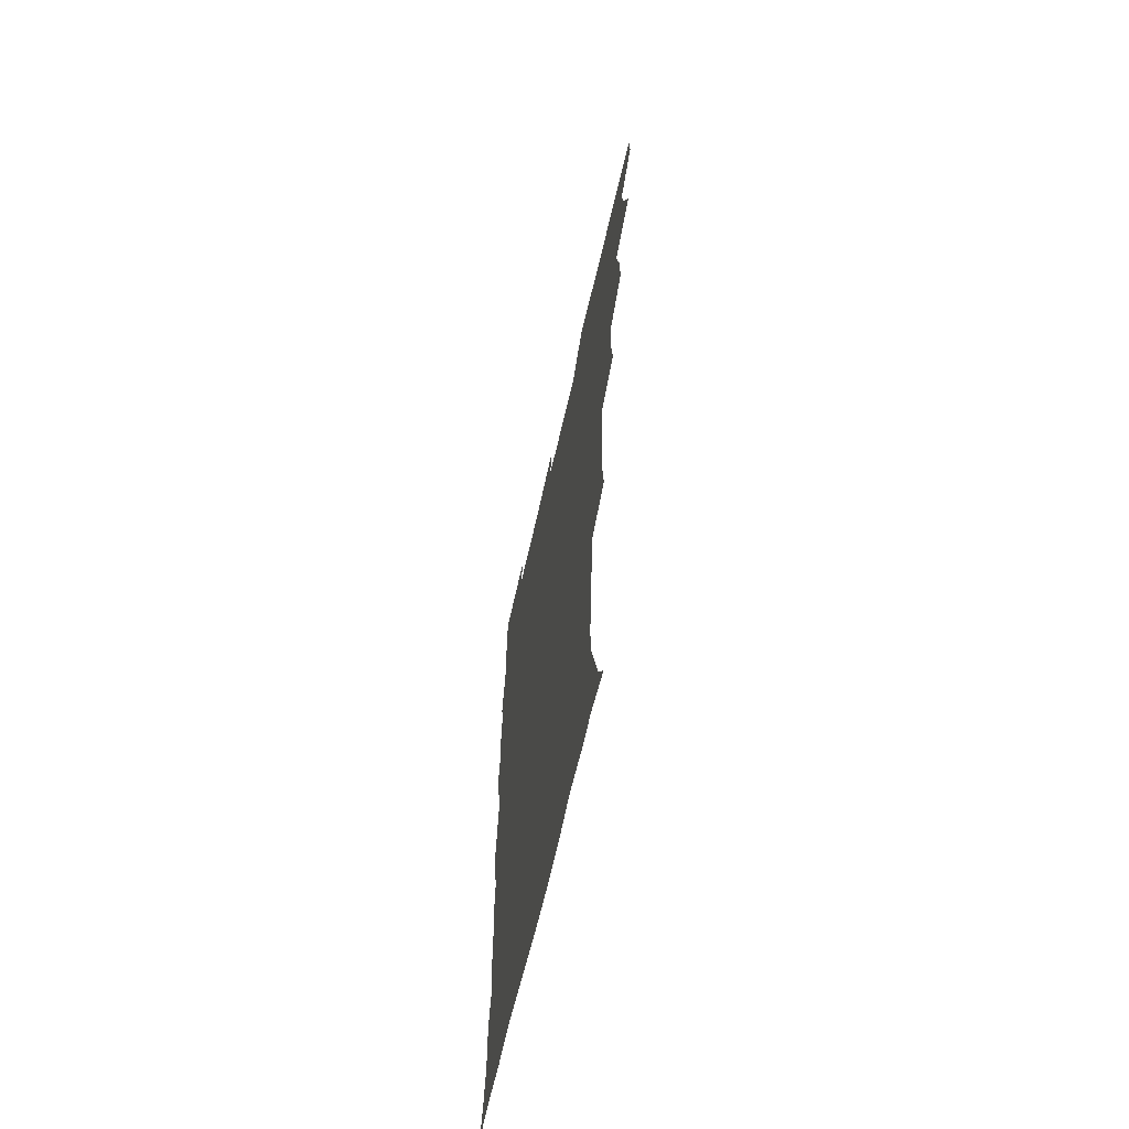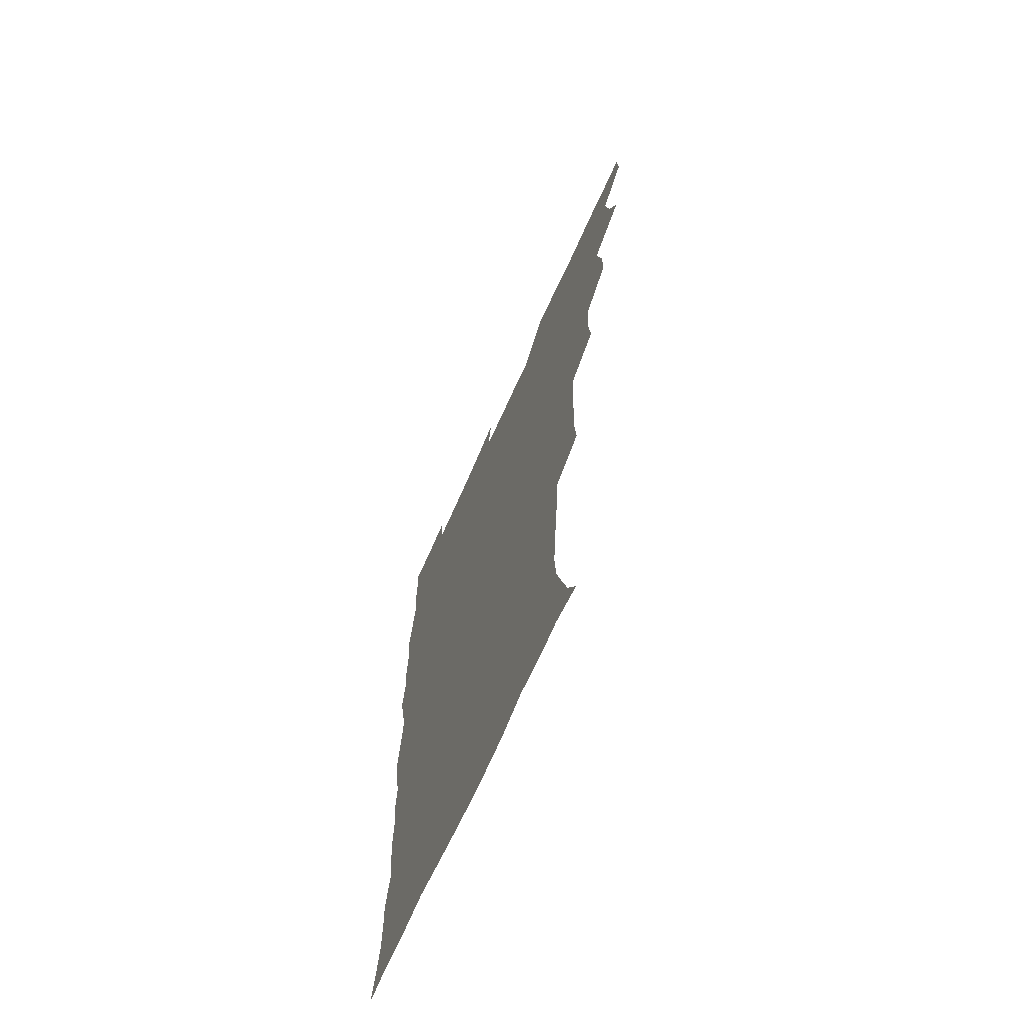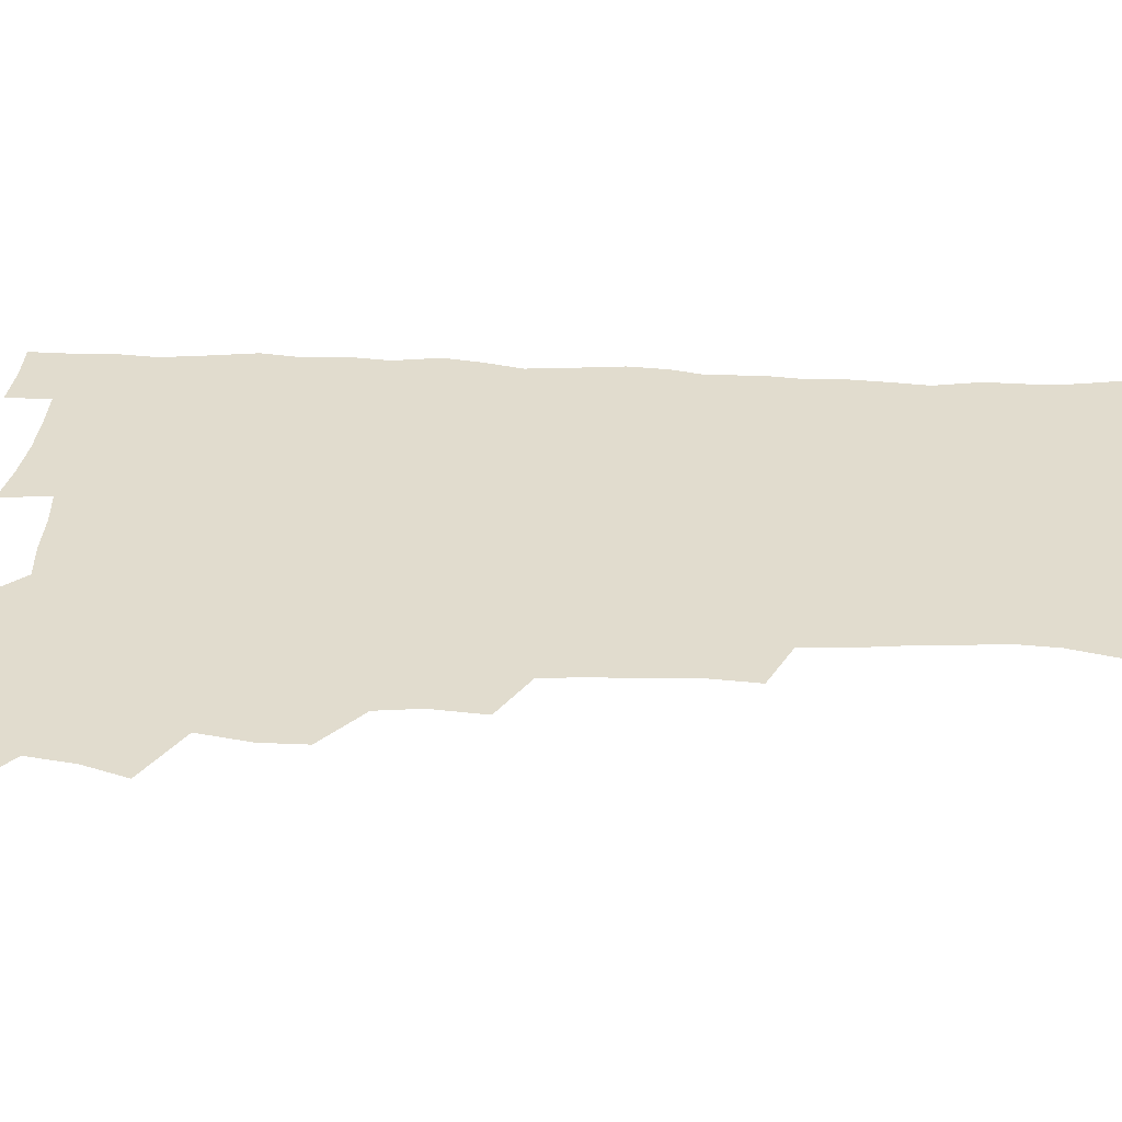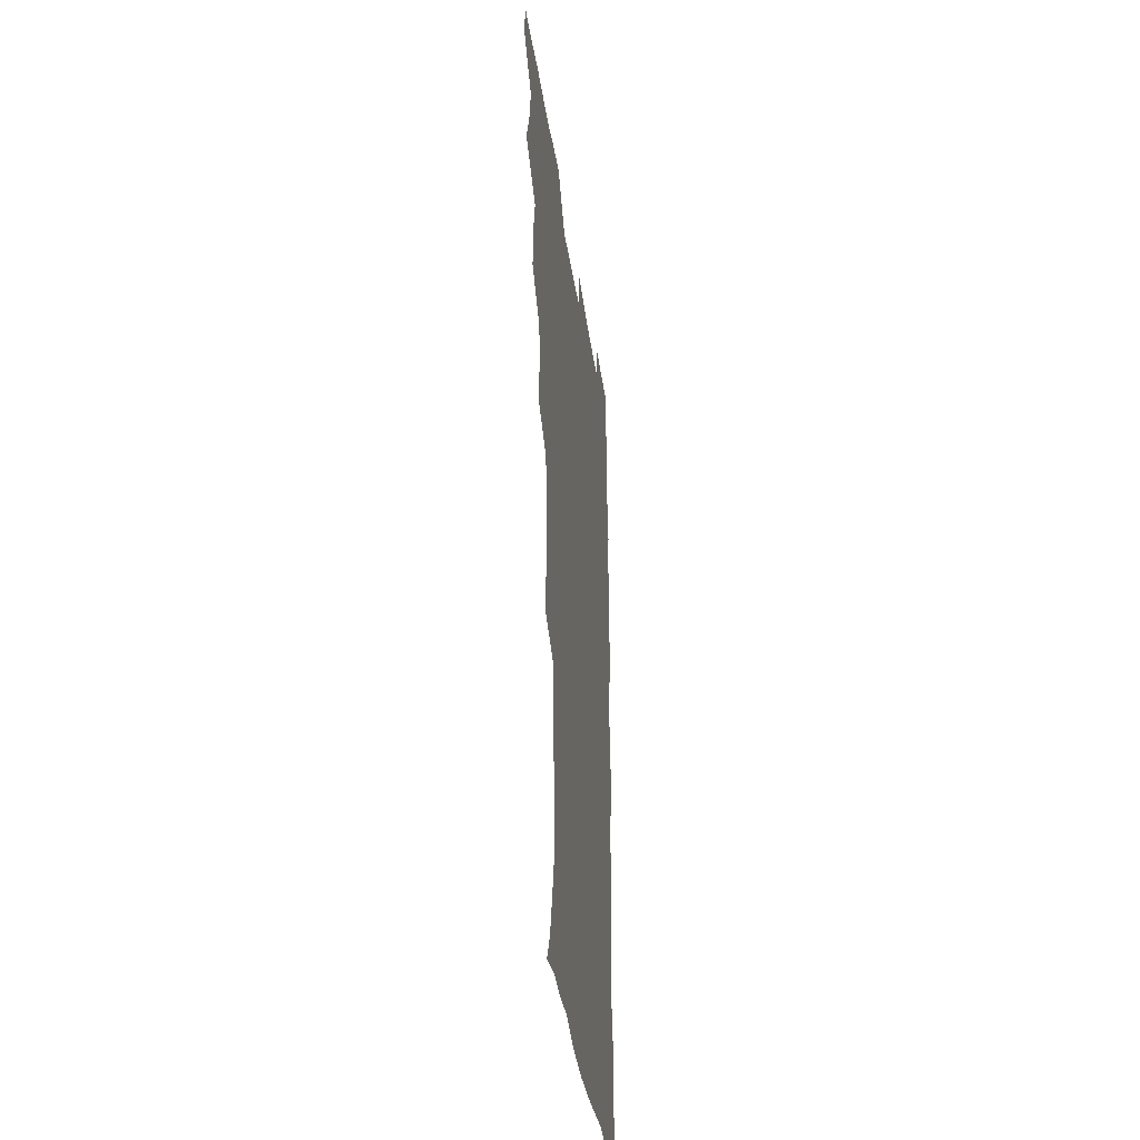
<metadata>
{"format":"obj","ext":"obj","renderer":"f3d","projection":"perspective","resolution":1024,"background":"white","views":[{"elev":-66.2,"azim":-103.0,"up":"+Y"},{"elev":-69.2,"azim":-114.1,"up":"+Y"},{"elev":34.0,"azim":-86.8,"up":"+Z"},{"elev":-37.7,"azim":-82.0,"up":"+Y"}]}
</metadata>
<code>
v 480 540.1 0
v 480.8 555 0
v 488.2 491.7 0
v 494 507.7 0
v 496.7 524.2 0
v 497.2 539.4 0
v 496.1 555.1 0
v 506.3 443.7 0
v 506.4 459.9 0
v 510.1 478.5 0
v 513.9 495.1 0
v 511.7 509.2 0
v 513.6 524.4 0
v 513 539.1 0
v 510.9 556.7 0
v 523 394.3 0
v 524.9 413.7 0
v 522.9 429.2 0
v 526.7 448.3 0
v 526.7 464.3 0
v 526.3 479.5 0
v 527.7 495 0
v 528.5 510 0
v 528.7 524.3 0
v 528.2 538.6 0
v 526 556.3 0
v 542.4 316.4 0
v 544 334.8 0
v 543 350 0
v 542.6 366.4 0
v 541.4 383.2 0
v 540.9 400.4 0
v 541 417.3 0
v 543.9 436.1 0
v 542.1 450 0
v 543.5 466 0
v 544.1 481.3 0
v 542.8 495.6 0
v 543.5 510.1 0
v 543.2 524.6 0
v 542.3 539.3 0
v 540.8 556.3 0
v 551.5 188.9 0
v 557.6 200.5 0
v 560.9 212.9 0
v 564.9 228.7 0
v 566.2 244.7 0
v 564.6 258.9 0
v 563.6 274.4 0
v 561.8 289.4 0
v 560.7 307.7 0
v 560.7 325.8 0
v 559.8 341.2 0
v 559.3 357 0
v 558.6 372.7 0
v 558 388.8 0
v 558.5 405.7 0
v 558.4 421.6 0
v 558.1 436.8 0
v 559.9 453.3 0
v 558.6 467.1 0
v 559.2 482 0
v 560.3 496.3 0
v 558.7 510.7 0
v 557.7 525.5 0
v 556.7 540.6 0
v 554.9 558.9 0
v 567.1 192.1 0
v 570 202.9 0
v 577.4 221.7 0
v 579.1 237.3 0
v 579.3 252.5 0
v 579 267.9 0
v 577.3 281.7 0
v 575.5 295.9 0
v 576.3 315.4 0
v 575.9 331.3 0
v 575.4 346.4 0
v 575.2 362.2 0
v 573.7 376.4 0
v 574.3 393.2 0
v 573.1 407.3 0
v 574 423.9 0
v 573.4 438.4 0
v 573.9 453.6 0
v 573.9 468.1 0
v 574.3 482.7 0
v 573.8 496.7 0
v 574.2 510.6 0
v 572.9 525 0
v 571.4 540.6 0
v 568.8 560 0
v 579 190.7 0
v 587.8 210 0
v 591.9 227.7 0
v 592.1 241.5 0
v 593.4 259.5 0
v 592.2 272.5 0
v 590.9 286.3 0
v 590.8 303.5 0
v 589.9 318.1 0
v 588.9 332.2 0
v 590.4 351 0
v 589.5 364.6 0
v 588.6 379.2 0
v 588.6 394.8 0
v 588.8 410.1 0
v 589 425.5 0
v 588.3 439.5 0
v 588.4 454.2 0
v 589.3 469.4 0
v 588.9 483 0
v 588.4 497 0
v 588.1 511.1 0
v 587 525.9 0
v 586.1 540.4 0
v 595.2 191.8 0
v 601.9 211 0
v 604.5 228.3 0
v 605.4 244.3 0
v 605.6 259.7 0
v 604.8 273.7 0
v 604.4 289.5 0
v 604.1 305 0
v 603.8 321.3 0
v 604.2 338 0
v 603.4 350 0
v 603.2 366.3 0
v 603 381.6 0
v 603.5 397.7 0
v 602.9 410.8 0
v 603.1 426.1 0
v 602.8 440.3 0
v 602.7 454.6 0
v 602.9 468.9 0
v 603 483.1 0
v 603.3 497.1 0
v 602.6 511.3 0
v 601.4 526.5 0
v 600.6 541.5 0
v 610.7 187.7 0
v 616.7 212.9 0
v 618.2 230.4 0
v 618.4 245.2 0
v 618.6 261.5 0
v 618.2 275.7 0
v 617.6 290 0
v 617.6 307.2 0
v 617.6 323.8 0
v 617.3 338.4 0
v 617 351.5 0
v 617 367.1 0
v 616.8 381.8 0
v 616.8 397.1 0
v 616.6 410.2 0
v 617 426.8 0
v 616.8 440.5 0
v 617.1 455.3 0
v 617.2 469.4 0
v 617.1 483.1 0
v 617.2 497.2 0
v 617.3 511.1 0
v 617.3 525.1 0
v 615.8 541.4 0
v 628.2 186.5 0
v 630.9 211.4 0
v 631.6 230.4 0
v 631.7 246.6 0
v 631.7 262.5 0
v 631.5 276.8 0
v 631.3 292.8 0
v 631 307.7 0
v 630.9 323.3 0
v 630.7 338 0
v 630.7 352.4 0
v 630.6 367 0
v 630.6 382.8 0
v 630.6 396.8 0
v 630.6 411.4 0
v 630.8 427 0
v 630.8 440.7 0
v 631 455.2 0
v 631.1 469.2 0
v 631.2 483.1 0
v 631.4 497.2 0
v 631.5 511.1 0
v 631.5 524.9 0
v 630.4 542.4 0
v 628.3 561 0
v 645.9 187.2 0
v 645.6 212.7 0
v 645.2 230.5 0
v 645.2 245.2 0
v 644.7 262.2 0
v 644.9 277.6 0
v 644.6 292.5 0
v 644.2 309 0
v 644.3 323.4 0
v 644.3 337.2 0
v 644.3 351.6 0
v 644.2 367.7 0
v 644.3 382.4 0
v 644.4 396.9 0
v 644.5 411.5 0
v 644.5 426.6 0
v 644.8 440.6 0
v 644.9 455.1 0
v 645.2 469.1 0
v 645.5 483.7 0
v 645.7 497.5 0
v 645.7 511.1 0
v 645.7 525.6 0
v 645.4 541 0
v 644 557.8 0
v 663.4 189.3 0
v 660.4 211.8 0
v 659.2 229 0
v 658.3 245.2 0
v 660 256.8 0
v 658.1 276.2 0
v 657.9 291.5 0
v 657.8 306.8 0
v 657.4 322.8 0
v 657.6 337.4 0
v 657.8 351.9 0
v 657.8 367 0
v 657.9 381.7 0
v 658.4 395.7 0
v 658.4 410.8 0
v 658.8 425.1 0
v 658.8 440 0
v 659.4 453.9 0
v 659.3 468.9 0
v 659.5 483.2 0
v 659.5 497.4 0
v 660 511.5 0
v 660.1 525.8 0
v 660.4 540 0
v 659.6 555.9 0
v 679.6 191.4 0
v 675.4 210.3 0
v 672.6 229.3 0
v 672.8 242.6 0
v 672.3 257.8 0
v 670.4 277.7 0
v 671.1 290.7 0
v 670.4 307.5 0
v 670.5 322.2 0
v 671 336.3 0
v 671.5 350.3 0
v 671.1 366.4 0
v 671.9 380.2 0
v 672.2 394.7 0
v 673.6 408.2 0
v 673.4 423.3 0
v 672.9 439.1 0
v 673.6 453.3 0
v 673.7 468 0
v 673.2 483.4 0
v 673.8 497.2 0
v 674.2 511.3 0
v 674.7 525.8 0
v 674.9 540.4 0
v 674.9 555.2 0
v 696.1 189.4 0
v 690.7 208.1 0
v 686.2 227.9 0
v 686.2 241.8 0
v 685 258 0
v 685.3 272.5 0
v 684.2 289 0
v 684.9 303.1 0
v 683.4 320.4 0
v 685.4 333.1 0
v 685.6 348 0
v 686.7 362.2 0
v 686.1 377.9 0
v 686.7 392.3 0
v 687.7 406.6 0
v 687.3 422.4 0
v 688.3 436.5 0
v 688.2 451.9 0
v 688.4 466.7 0
v 688.1 481.9 0
v 688.8 496.2 0
v 688.8 511 0
v 689.4 525.5 0
v 689.7 539.9 0
v 690 555.1 0
v 690.2 571.6 0
v 709.8 190.1 0
v 705.1 206.5 0
v 703.1 221.4 0
v 701.5 236.7 0
v 699 254 0
v 699.2 268.2 0
v 699.4 283.1 0
v 699.1 298.7 0
v 700.2 313 0
v 700.6 328.1 0
v 701.2 342.9 0
v 703.2 356.7 0
v 702.8 372.5 0
v 702.3 388.3 0
v 702.8 403.4 0
v 702.6 419.4 0
v 702.4 434.8 0
v 704.6 448.7 0
v 704.6 464.1 0
v 702.6 480.6 0
v 704.5 494.6 0
v 704.4 509.8 0
v 704.1 525.1 0
v 704.2 539.6 0
v 705.4 555 0
v 705.8 570.2 0
v 723.9 188 0
v 720.9 201.9 0
v 718.5 216 0
v 718.3 228.8 0
v 718.9 242.1 0
v 715.6 259.8 0
v 716.9 273.2 0
v 718 287.6 0
v 717.6 303.7 0
v 719.2 318.2 0
v 718.3 335.1 0
v 721.4 348.6 0
v 722.7 363.3 0
v 720.8 380.6 0
v 719.1 398.3 0
v 722.5 412.2 0
v 725 426.8 0
v 722.2 444.3 0
v 723.8 459 0
v 722.7 475.4 0
v 724.7 490 0
v 722.2 506.9 0
v 720 524.2 0
v 721.3 539.5 0
v 720.8 554.9 0
v 721.1 570.2 0
f 5 6 1
f 1 6 2
f 6 7 2
f 10 11 3
f 3 11 4
f 11 12 4
f 4 12 5
f 12 13 5
f 5 13 6
f 13 14 6
f 6 14 7
f 14 15 7
f 18 19 8
f 8 19 9
f 19 20 9
f 9 20 10
f 20 21 10
f 10 21 11
f 21 22 11
f 11 22 12
f 22 23 12
f 12 23 13
f 23 24 13
f 13 24 14
f 24 25 14
f 14 25 15
f 25 26 15
f 31 32 16
f 16 32 17
f 32 33 17
f 17 33 18
f 33 34 18
f 18 34 19
f 34 35 19
f 19 35 20
f 35 36 20
f 20 36 21
f 36 37 21
f 21 37 22
f 37 38 22
f 22 38 23
f 38 39 23
f 23 39 24
f 39 40 24
f 24 40 25
f 40 41 25
f 25 41 26
f 41 42 26
f 51 52 27
f 27 52 28
f 52 53 28
f 28 53 29
f 53 54 29
f 29 54 30
f 54 55 30
f 30 55 31
f 55 56 31
f 31 56 32
f 56 57 32
f 32 57 33
f 57 58 33
f 33 58 34
f 58 59 34
f 34 59 35
f 59 60 35
f 35 60 36
f 60 61 36
f 36 61 37
f 61 62 37
f 37 62 38
f 62 63 38
f 38 63 39
f 63 64 39
f 39 64 40
f 64 65 40
f 40 65 41
f 65 66 41
f 41 66 42
f 66 67 42
f 43 68 44
f 68 69 44
f 44 69 45
f 69 70 45
f 45 70 46
f 70 71 46
f 46 71 47
f 71 72 47
f 47 72 48
f 72 73 48
f 48 73 49
f 73 74 49
f 49 74 50
f 74 75 50
f 50 75 51
f 75 76 51
f 51 76 52
f 76 77 52
f 52 77 53
f 77 78 53
f 53 78 54
f 78 79 54
f 54 79 55
f 79 80 55
f 55 80 56
f 80 81 56
f 56 81 57
f 81 82 57
f 57 82 58
f 82 83 58
f 58 83 59
f 83 84 59
f 59 84 60
f 84 85 60
f 60 85 61
f 85 86 61
f 61 86 62
f 86 87 62
f 62 87 63
f 87 88 63
f 63 88 64
f 88 89 64
f 64 89 65
f 89 90 65
f 65 90 66
f 90 91 66
f 66 91 67
f 91 92 67
f 68 93 69
f 93 94 69
f 69 94 70
f 94 95 70
f 70 95 71
f 95 96 71
f 71 96 72
f 96 97 72
f 72 97 73
f 97 98 73
f 73 98 74
f 98 99 74
f 74 99 75
f 99 100 75
f 75 100 76
f 100 101 76
f 76 101 77
f 101 102 77
f 77 102 78
f 102 103 78
f 78 103 79
f 103 104 79
f 79 104 80
f 104 105 80
f 80 105 81
f 105 106 81
f 81 106 82
f 106 107 82
f 82 107 83
f 107 108 83
f 83 108 84
f 108 109 84
f 84 109 85
f 109 110 85
f 85 110 86
f 110 111 86
f 86 111 87
f 111 112 87
f 87 112 88
f 112 113 88
f 88 113 89
f 113 114 89
f 89 114 90
f 114 115 90
f 90 115 91
f 115 116 91
f 91 116 92
f 93 117 94
f 117 118 94
f 94 118 95
f 118 119 95
f 95 119 96
f 119 120 96
f 96 120 97
f 120 121 97
f 97 121 98
f 121 122 98
f 98 122 99
f 122 123 99
f 99 123 100
f 123 124 100
f 100 124 101
f 124 125 101
f 101 125 102
f 125 126 102
f 102 126 103
f 126 127 103
f 103 127 104
f 127 128 104
f 104 128 105
f 128 129 105
f 105 129 106
f 129 130 106
f 106 130 107
f 130 131 107
f 107 131 108
f 131 132 108
f 108 132 109
f 132 133 109
f 109 133 110
f 133 134 110
f 110 134 111
f 134 135 111
f 111 135 112
f 135 136 112
f 112 136 113
f 136 137 113
f 113 137 114
f 137 138 114
f 114 138 115
f 138 139 115
f 115 139 116
f 139 140 116
f 117 141 118
f 141 142 118
f 118 142 119
f 142 143 119
f 119 143 120
f 143 144 120
f 120 144 121
f 144 145 121
f 121 145 122
f 145 146 122
f 122 146 123
f 146 147 123
f 123 147 124
f 147 148 124
f 124 148 125
f 148 149 125
f 125 149 126
f 149 150 126
f 126 150 127
f 150 151 127
f 127 151 128
f 151 152 128
f 128 152 129
f 152 153 129
f 129 153 130
f 153 154 130
f 130 154 131
f 154 155 131
f 131 155 132
f 155 156 132
f 132 156 133
f 156 157 133
f 133 157 134
f 157 158 134
f 134 158 135
f 158 159 135
f 135 159 136
f 159 160 136
f 136 160 137
f 160 161 137
f 137 161 138
f 161 162 138
f 138 162 139
f 162 163 139
f 139 163 140
f 163 164 140
f 141 165 142
f 165 166 142
f 142 166 143
f 166 167 143
f 143 167 144
f 167 168 144
f 144 168 145
f 168 169 145
f 145 169 146
f 169 170 146
f 146 170 147
f 170 171 147
f 147 171 148
f 171 172 148
f 148 172 149
f 172 173 149
f 149 173 150
f 173 174 150
f 150 174 151
f 174 175 151
f 151 175 152
f 175 176 152
f 152 176 153
f 176 177 153
f 153 177 154
f 177 178 154
f 154 178 155
f 178 179 155
f 155 179 156
f 179 180 156
f 156 180 157
f 180 181 157
f 157 181 158
f 181 182 158
f 158 182 159
f 182 183 159
f 159 183 160
f 183 184 160
f 160 184 161
f 184 185 161
f 161 185 162
f 185 186 162
f 162 186 163
f 186 187 163
f 163 187 164
f 187 188 164
f 165 190 166
f 190 191 166
f 166 191 167
f 191 192 167
f 167 192 168
f 192 193 168
f 168 193 169
f 193 194 169
f 169 194 170
f 194 195 170
f 170 195 171
f 195 196 171
f 171 196 172
f 196 197 172
f 172 197 173
f 197 198 173
f 173 198 174
f 198 199 174
f 174 199 175
f 199 200 175
f 175 200 176
f 200 201 176
f 176 201 177
f 201 202 177
f 177 202 178
f 202 203 178
f 178 203 179
f 203 204 179
f 179 204 180
f 204 205 180
f 180 205 181
f 205 206 181
f 181 206 182
f 206 207 182
f 182 207 183
f 207 208 183
f 183 208 184
f 208 209 184
f 184 209 185
f 209 210 185
f 185 210 186
f 210 211 186
f 186 211 187
f 211 212 187
f 187 212 188
f 212 213 188
f 188 213 189
f 213 214 189
f 190 215 191
f 215 216 191
f 191 216 192
f 216 217 192
f 192 217 193
f 217 218 193
f 193 218 194
f 218 219 194
f 194 219 195
f 219 220 195
f 195 220 196
f 220 221 196
f 196 221 197
f 221 222 197
f 197 222 198
f 222 223 198
f 198 223 199
f 223 224 199
f 199 224 200
f 224 225 200
f 200 225 201
f 225 226 201
f 201 226 202
f 226 227 202
f 202 227 203
f 227 228 203
f 203 228 204
f 228 229 204
f 204 229 205
f 229 230 205
f 205 230 206
f 230 231 206
f 206 231 207
f 231 232 207
f 207 232 208
f 232 233 208
f 208 233 209
f 233 234 209
f 209 234 210
f 234 235 210
f 210 235 211
f 235 236 211
f 211 236 212
f 236 237 212
f 212 237 213
f 237 238 213
f 213 238 214
f 238 239 214
f 215 240 216
f 240 241 216
f 216 241 217
f 241 242 217
f 217 242 218
f 242 243 218
f 218 243 219
f 243 244 219
f 219 244 220
f 244 245 220
f 220 245 221
f 245 246 221
f 221 246 222
f 246 247 222
f 222 247 223
f 247 248 223
f 223 248 224
f 248 249 224
f 224 249 225
f 249 250 225
f 225 250 226
f 250 251 226
f 226 251 227
f 251 252 227
f 227 252 228
f 252 253 228
f 228 253 229
f 253 254 229
f 229 254 230
f 254 255 230
f 230 255 231
f 255 256 231
f 231 256 232
f 256 257 232
f 232 257 233
f 257 258 233
f 233 258 234
f 258 259 234
f 234 259 235
f 259 260 235
f 235 260 236
f 260 261 236
f 236 261 237
f 261 262 237
f 237 262 238
f 262 263 238
f 238 263 239
f 263 264 239
f 240 265 241
f 265 266 241
f 241 266 242
f 266 267 242
f 242 267 243
f 267 268 243
f 243 268 244
f 268 269 244
f 244 269 245
f 269 270 245
f 245 270 246
f 270 271 246
f 246 271 247
f 271 272 247
f 247 272 248
f 272 273 248
f 248 273 249
f 273 274 249
f 249 274 250
f 274 275 250
f 250 275 251
f 275 276 251
f 251 276 252
f 276 277 252
f 252 277 253
f 277 278 253
f 253 278 254
f 278 279 254
f 254 279 255
f 279 280 255
f 255 280 256
f 280 281 256
f 256 281 257
f 281 282 257
f 257 282 258
f 282 283 258
f 258 283 259
f 283 284 259
f 259 284 260
f 284 285 260
f 260 285 261
f 285 286 261
f 261 286 262
f 286 287 262
f 262 287 263
f 287 288 263
f 263 288 264
f 288 289 264
f 265 291 266
f 291 292 266
f 266 292 267
f 292 293 267
f 267 293 268
f 293 294 268
f 268 294 269
f 294 295 269
f 269 295 270
f 295 296 270
f 270 296 271
f 296 297 271
f 271 297 272
f 297 298 272
f 272 298 273
f 298 299 273
f 273 299 274
f 299 300 274
f 274 300 275
f 300 301 275
f 275 301 276
f 301 302 276
f 276 302 277
f 302 303 277
f 277 303 278
f 303 304 278
f 278 304 279
f 304 305 279
f 279 305 280
f 305 306 280
f 280 306 281
f 306 307 281
f 281 307 282
f 307 308 282
f 282 308 283
f 308 309 283
f 283 309 284
f 309 310 284
f 284 310 285
f 310 311 285
f 285 311 286
f 311 312 286
f 286 312 287
f 312 313 287
f 287 313 288
f 313 314 288
f 288 314 289
f 314 315 289
f 289 315 290
f 315 316 290
f 291 317 292
f 317 318 292
f 292 318 293
f 318 319 293
f 293 319 294
f 319 320 294
f 294 320 295
f 320 321 295
f 295 321 296
f 321 322 296
f 296 322 297
f 322 323 297
f 297 323 298
f 323 324 298
f 298 324 299
f 324 325 299
f 299 325 300
f 325 326 300
f 300 326 301
f 326 327 301
f 301 327 302
f 327 328 302
f 302 328 303
f 328 329 303
f 303 329 304
f 329 330 304
f 304 330 305
f 330 331 305
f 305 331 306
f 331 332 306
f 306 332 307
f 332 333 307
f 307 333 308
f 333 334 308
f 308 334 309
f 334 335 309
f 309 335 310
f 335 336 310
f 310 336 311
f 336 337 311
f 311 337 312
f 337 338 312
f 312 338 313
f 338 339 313
f 313 339 314
f 339 340 314
f 314 340 315
f 340 341 315
f 315 341 316
f 341 342 316

</code>
